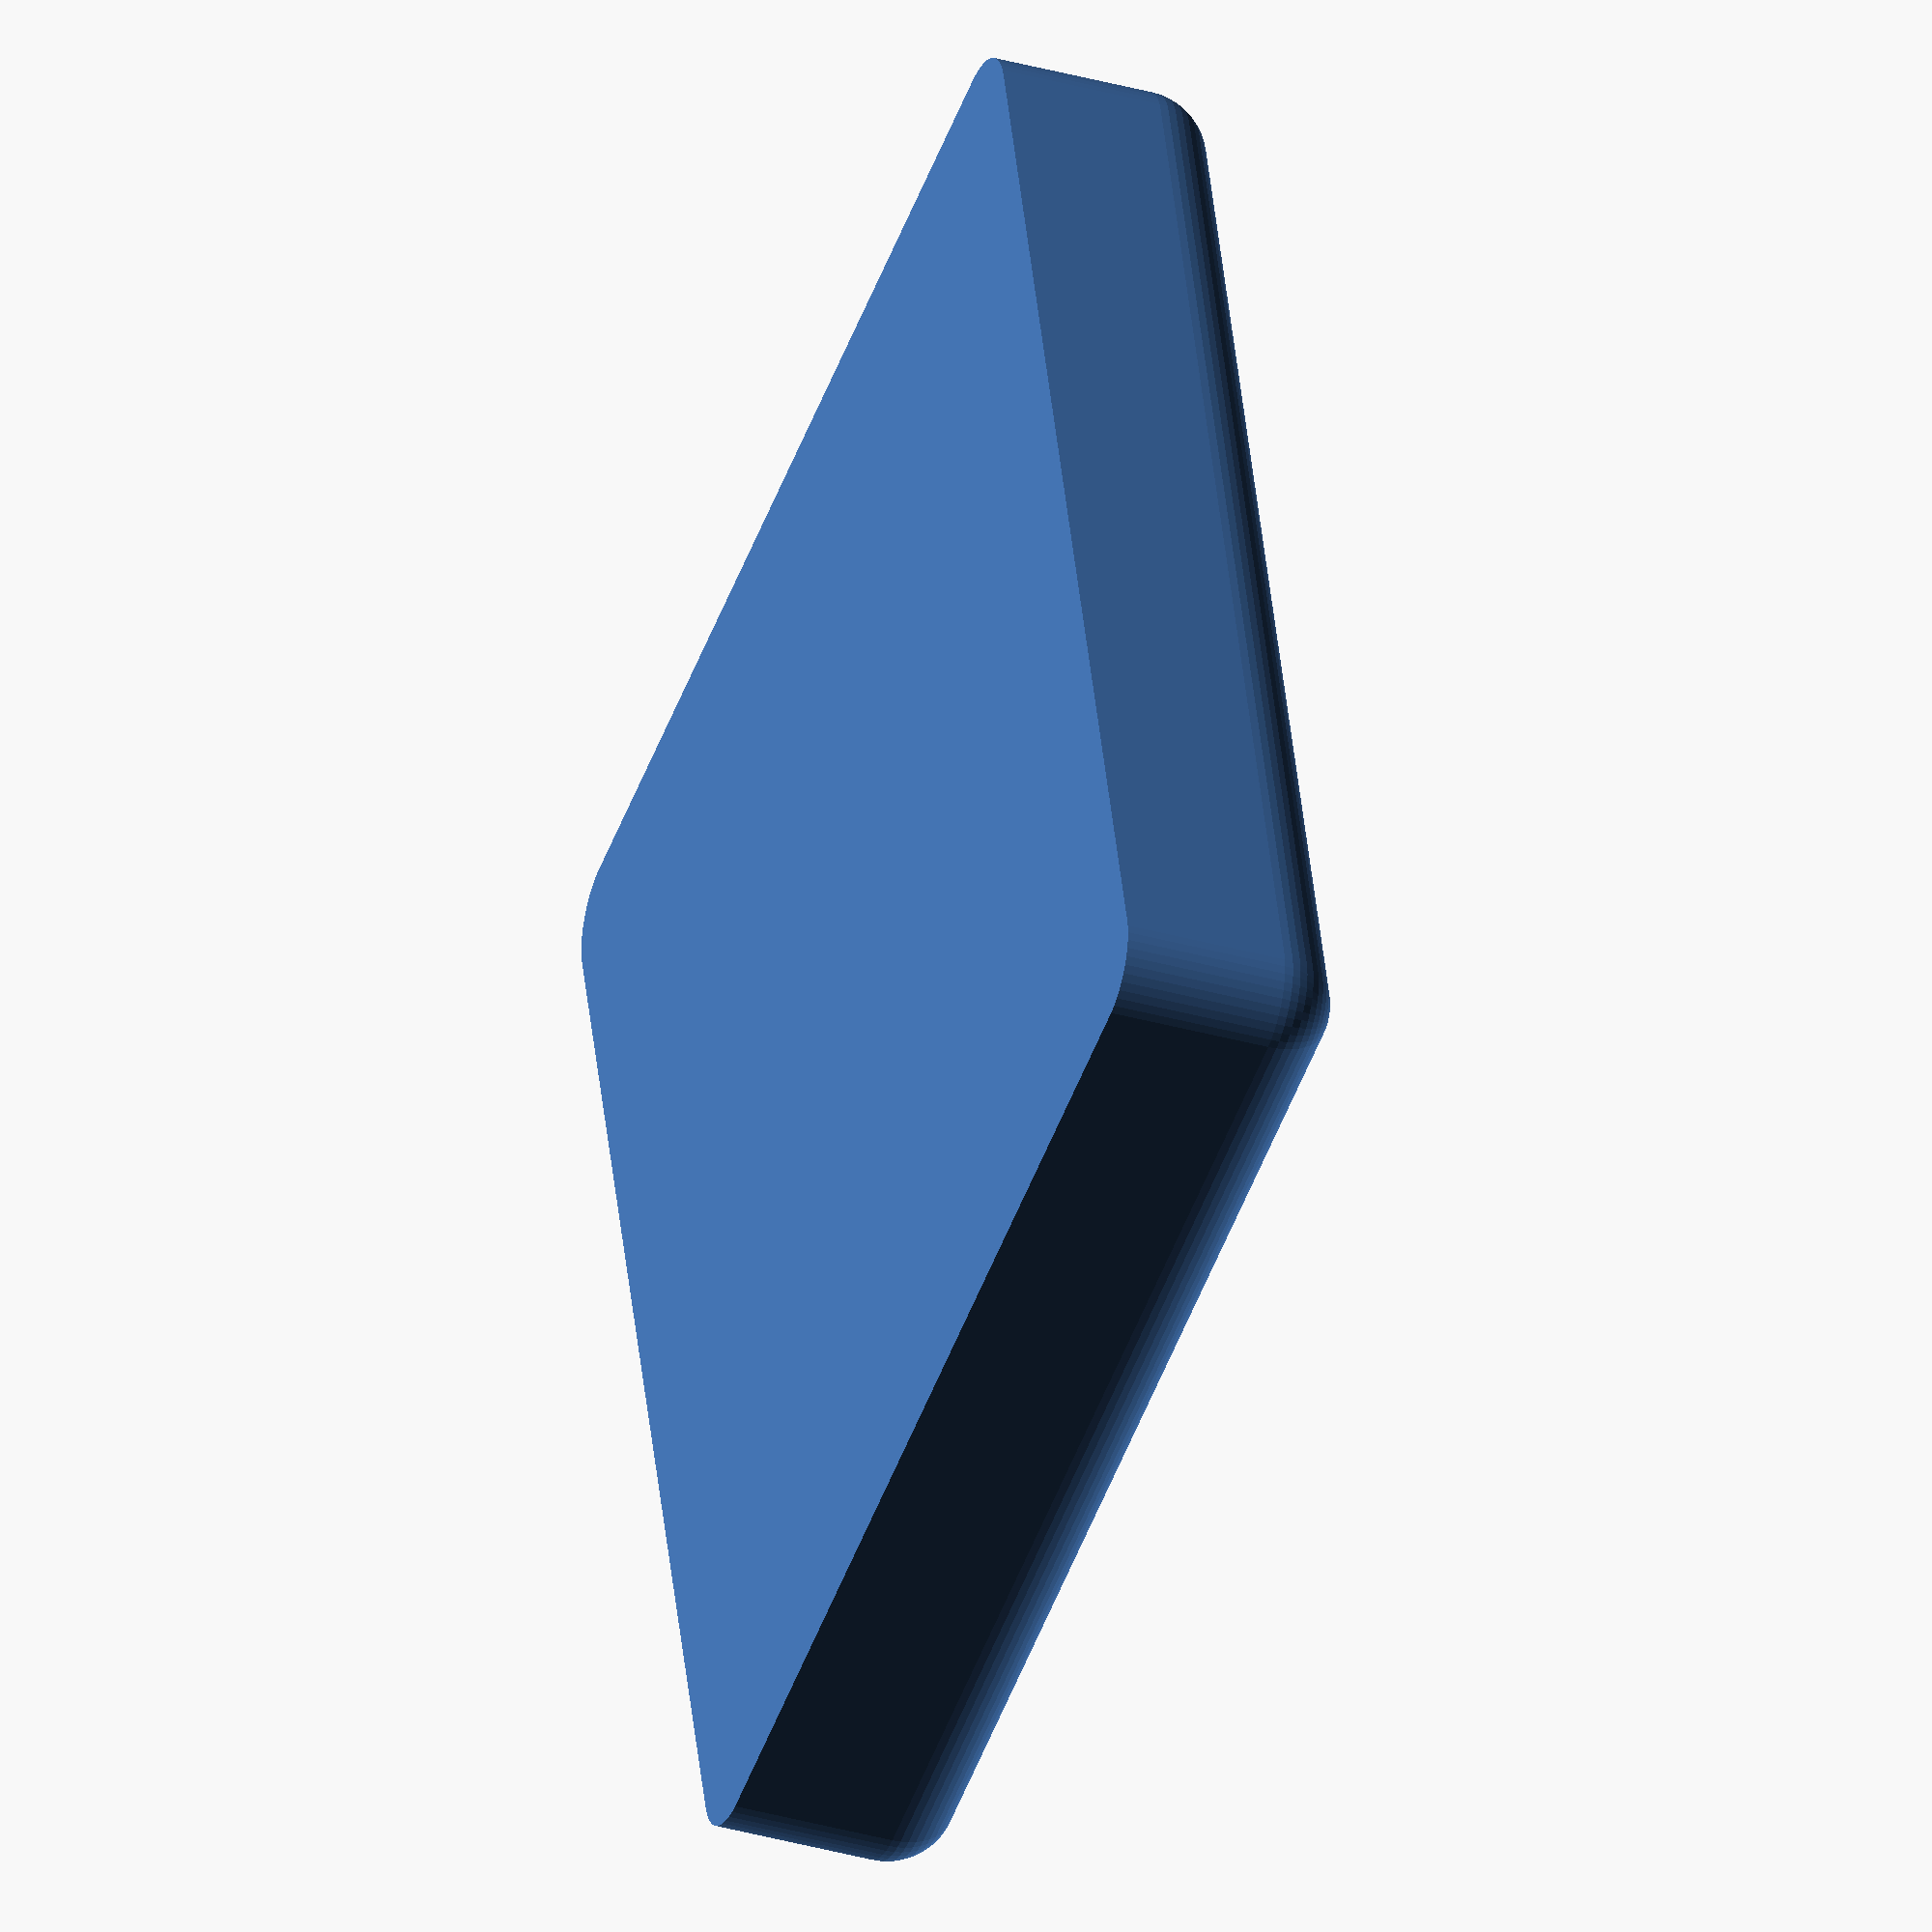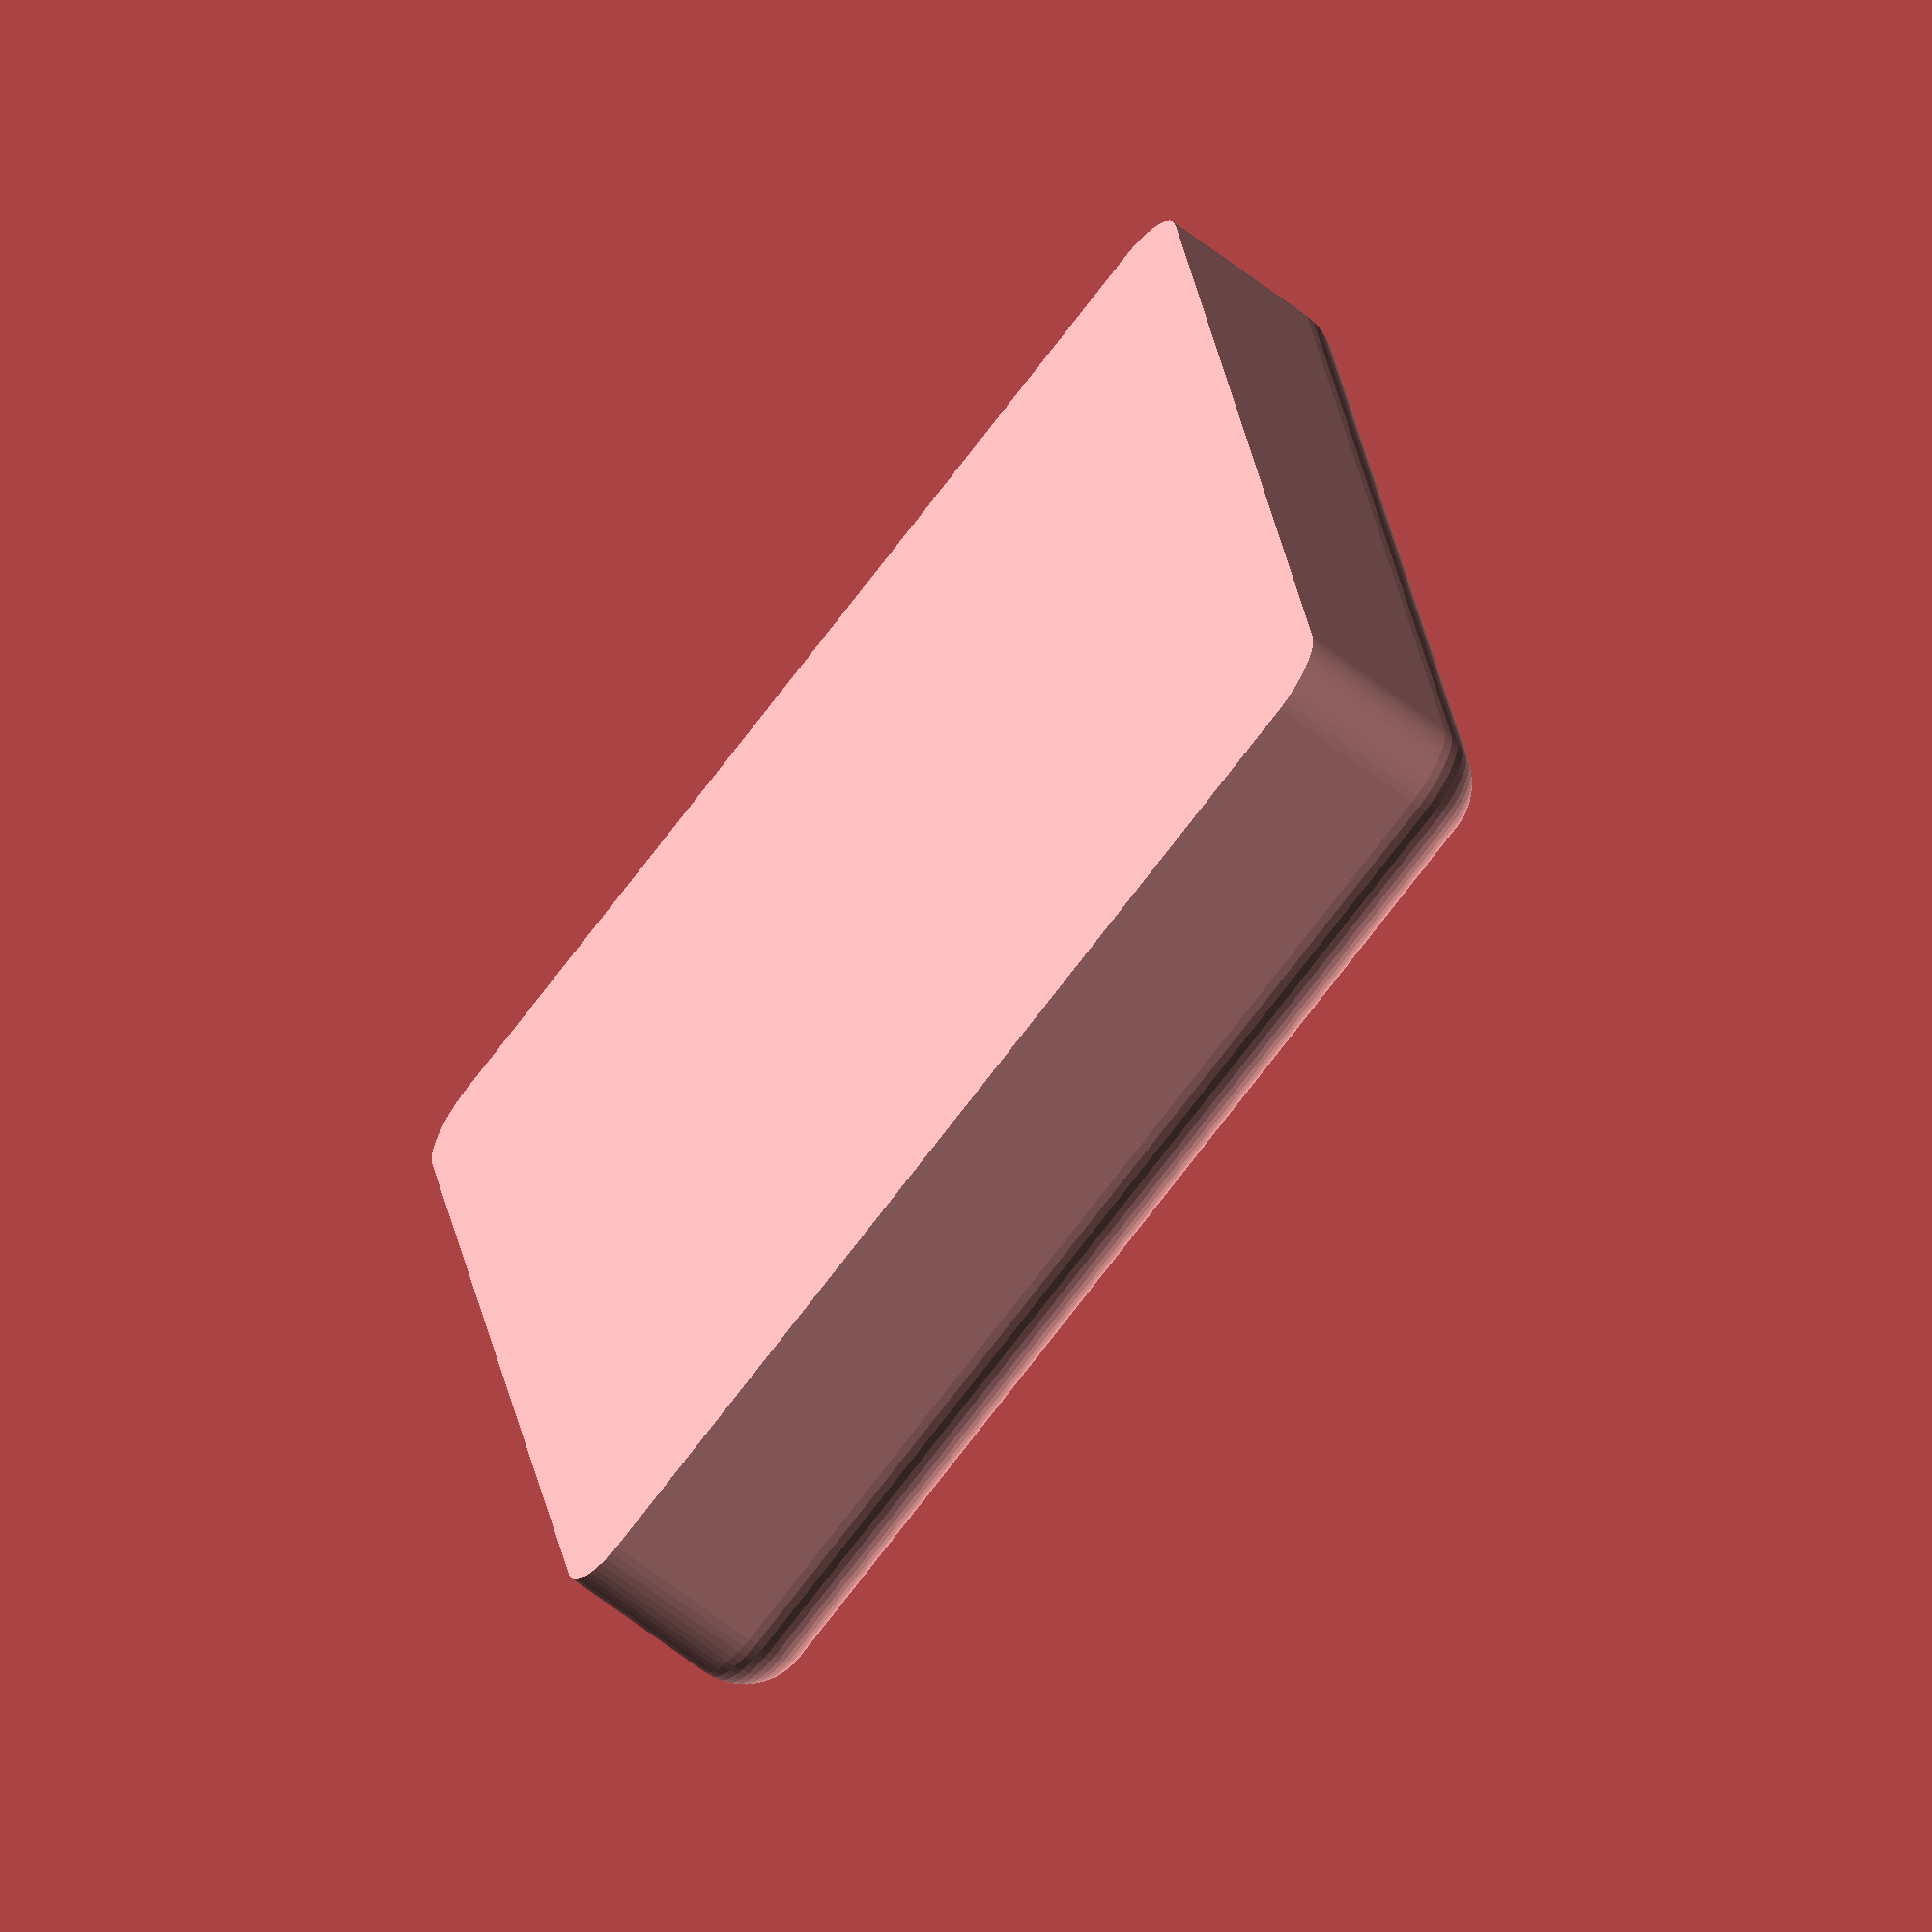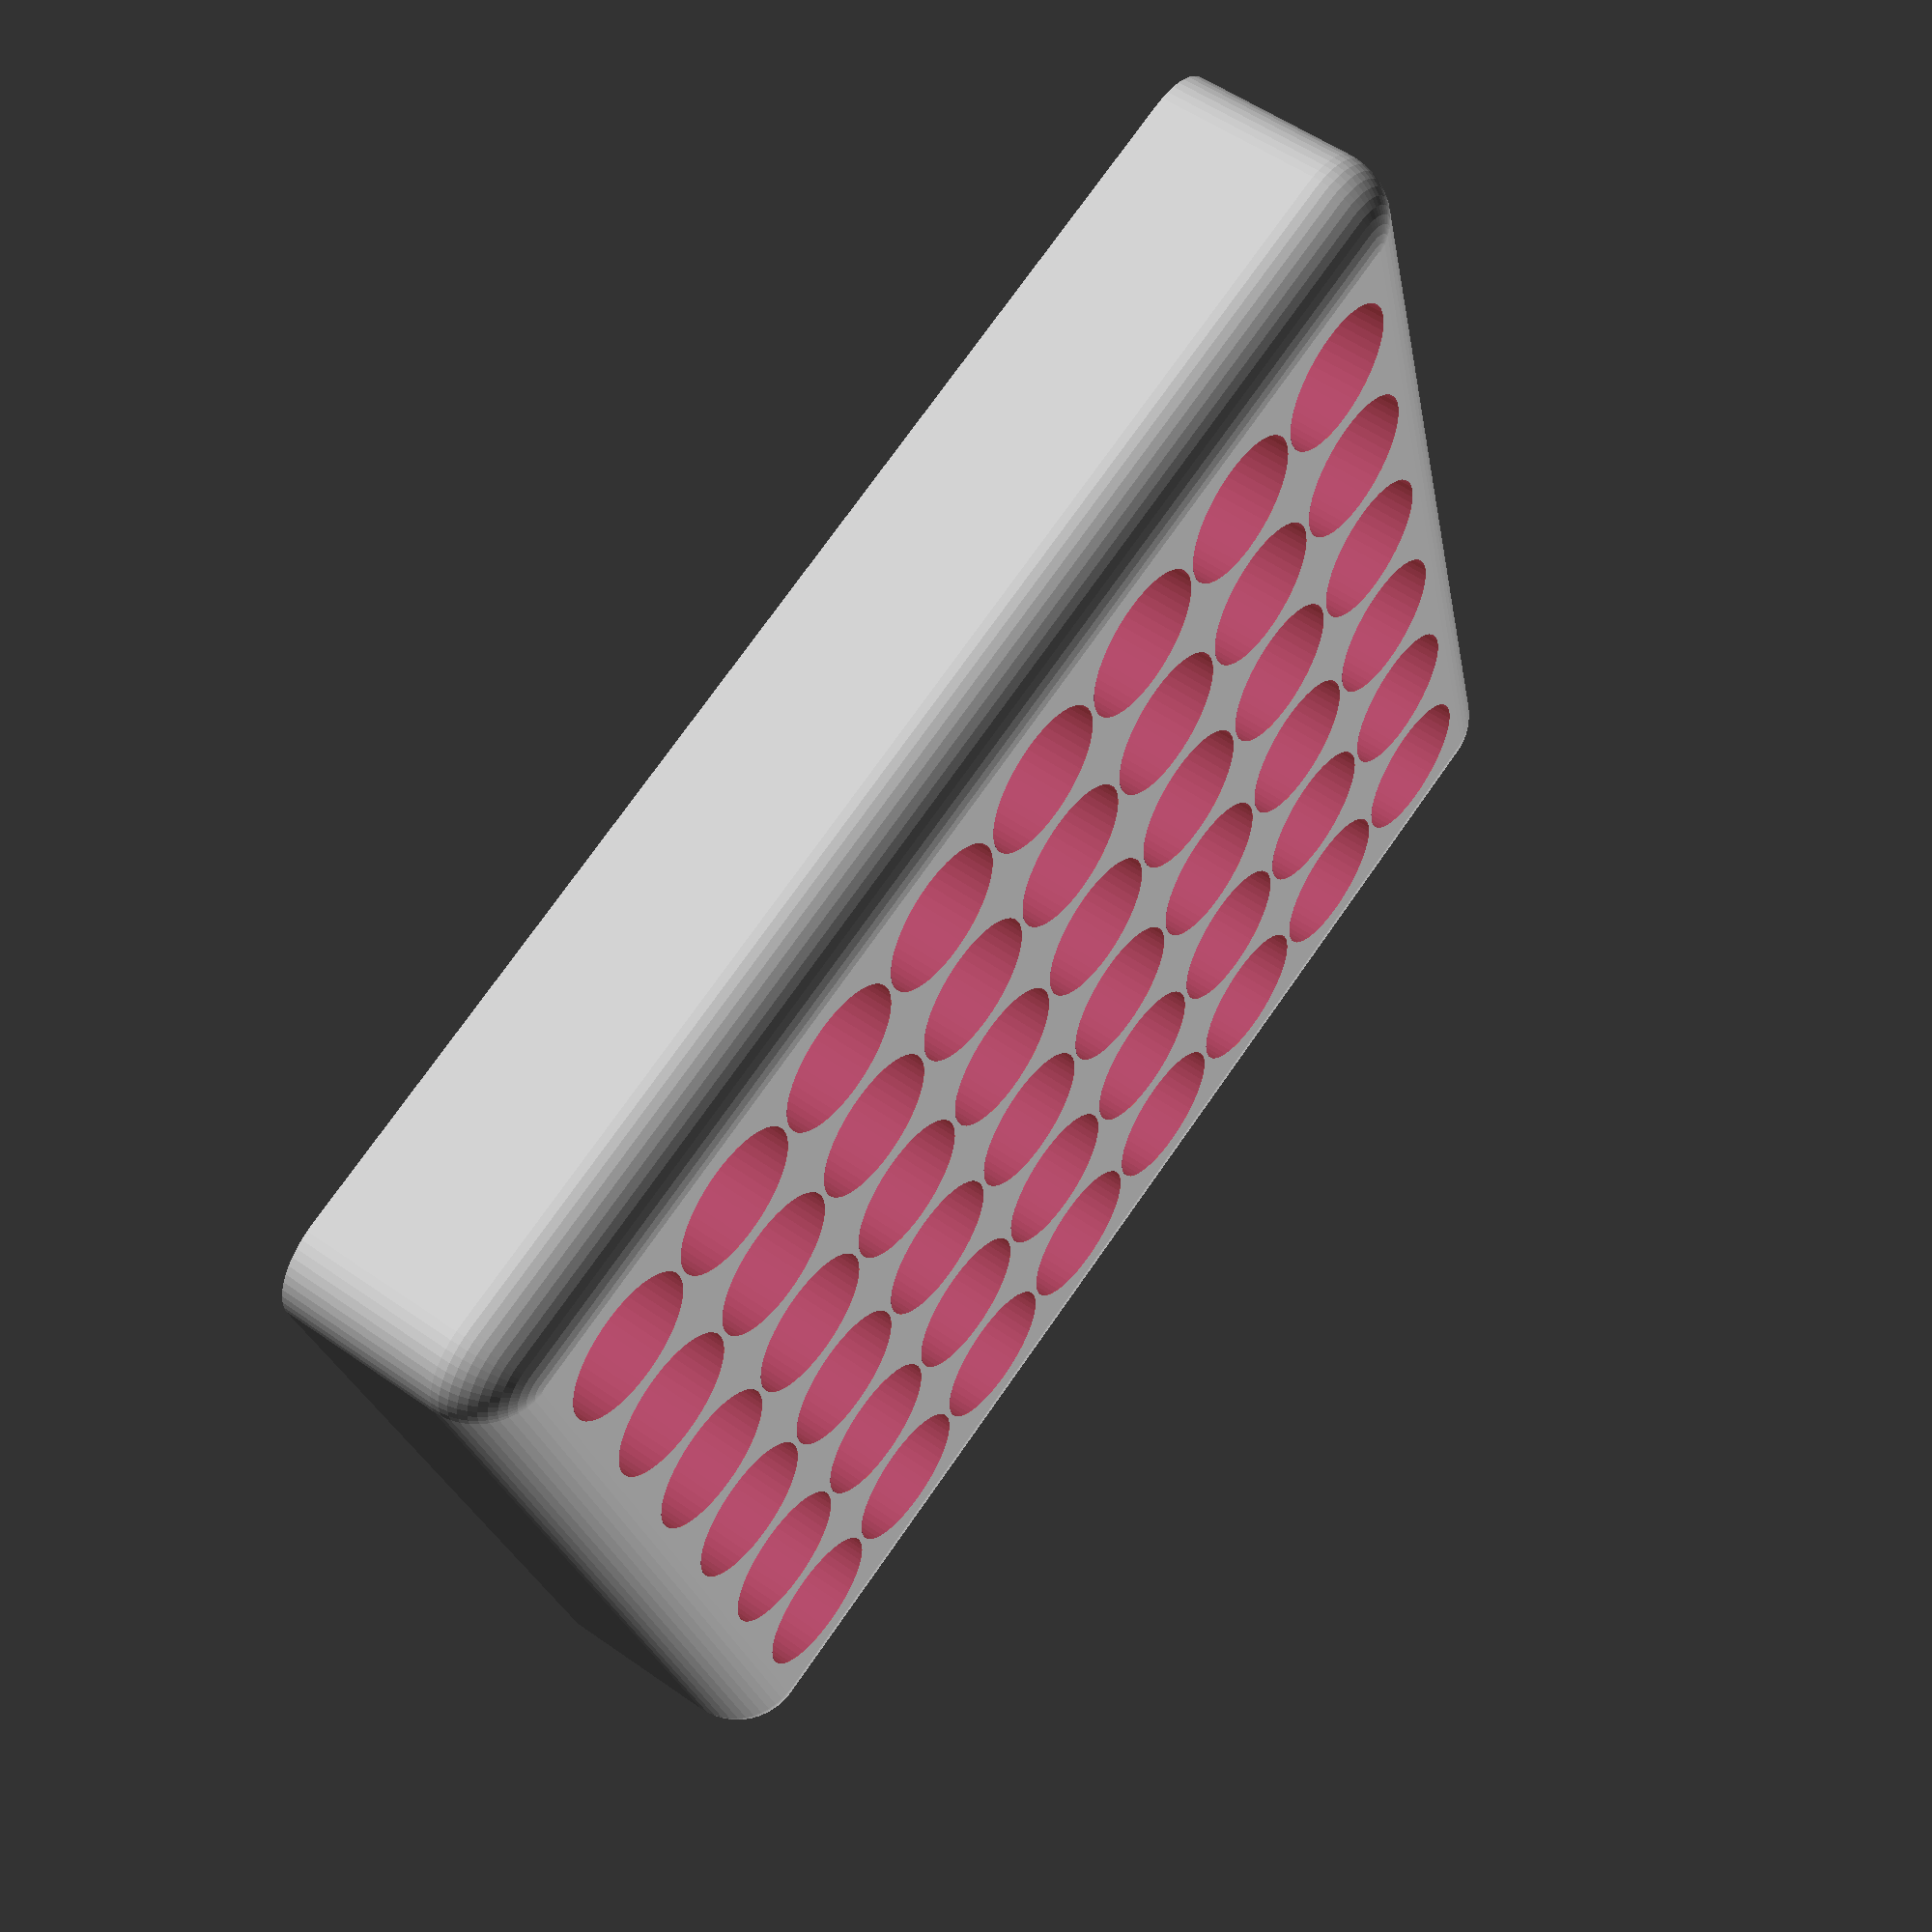
<openscad>
// variable description
// Width of the Box
box_width=87;

// Length of the Box
box_length=102;

// Depth of the battery hole
hole_depth=15;

// Diameter of the hole: AAA=10.5 AA=14.5
hole_diameter=11;

// Minimum wall and bottom thickness
wall_size=5; // [2:1:5]

/* [Hidden] */
$fn=50;
bottom=wall_size-2;

difference () {
hull () {
    union () {
        translate ([wall_size,wall_size,0]) cylinder(hole_depth-bottom,wall_size,wall_size);
        translate([wall_size,wall_size,hole_depth-bottom]) sphere(wall_size);
    }
    union () {
        translate ([box_width-wall_size,wall_size,0]) cylinder(hole_depth-bottom,wall_size,wall_size);
        translate([box_width-wall_size,wall_size,hole_depth-bottom]) sphere(wall_size);
    }
    union () {
        translate ([wall_size,box_length-wall_size,0]) cylinder(hole_depth-bottom,wall_size,wall_size);
        translate([wall_size,box_length-wall_size,hole_depth-bottom]) sphere(wall_size);
    }
    union () {
        translate ([box_width-wall_size,box_length-wall_size,0]) cylinder(hole_depth-bottom,wall_size,wall_size);
        translate([box_width-wall_size,box_length-wall_size,hole_depth-bottom]) sphere(wall_size);
    }
}

anzb=round(((box_width-2*wall_size)/(hole_diameter+0.2))-0.5);
anzl=round(((box_length-2*wall_size)/(hole_diameter+0.2))-0.5);
vx=((box_width-2*wall_size)-anzb*hole_diameter)/(anzb+1);
vy=((box_length-2*wall_size)-anzl*hole_diameter)/(anzl+1);

for(y=[0:anzl-1]) {
    for(x=[0:anzb-1]) {
        #translate([vx+wall_size+hole_diameter/2+x*(hole_diameter+vx),vy+wall_size+hole_diameter/2+y*(hole_diameter+vy),wall_size-bottom]) cylinder(hole_depth,hole_diameter/2,hole_diameter/2);
    }
}
}
</openscad>
<views>
elev=214.4 azim=15.5 roll=291.0 proj=o view=wireframe
elev=63.5 azim=9.9 roll=231.8 proj=o view=wireframe
elev=305.0 azim=254.3 roll=306.6 proj=p view=wireframe
</views>
